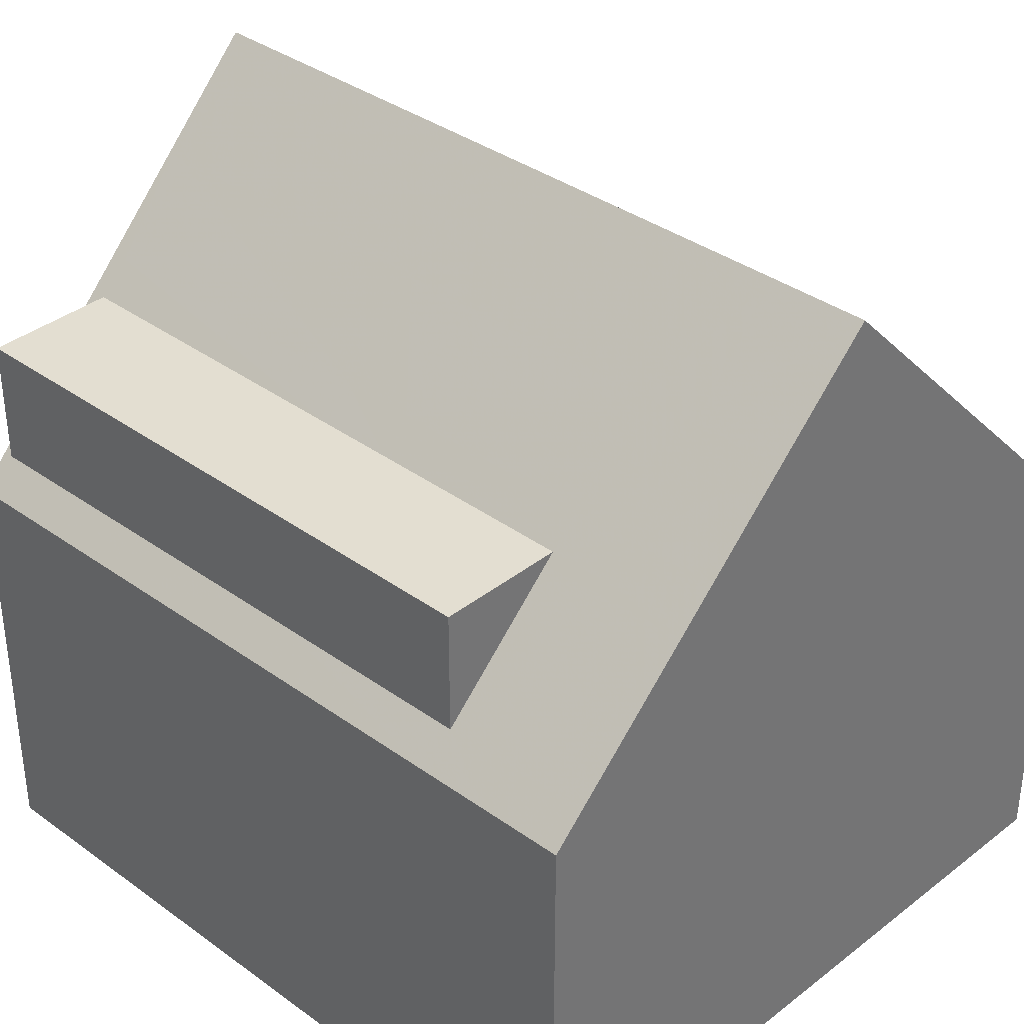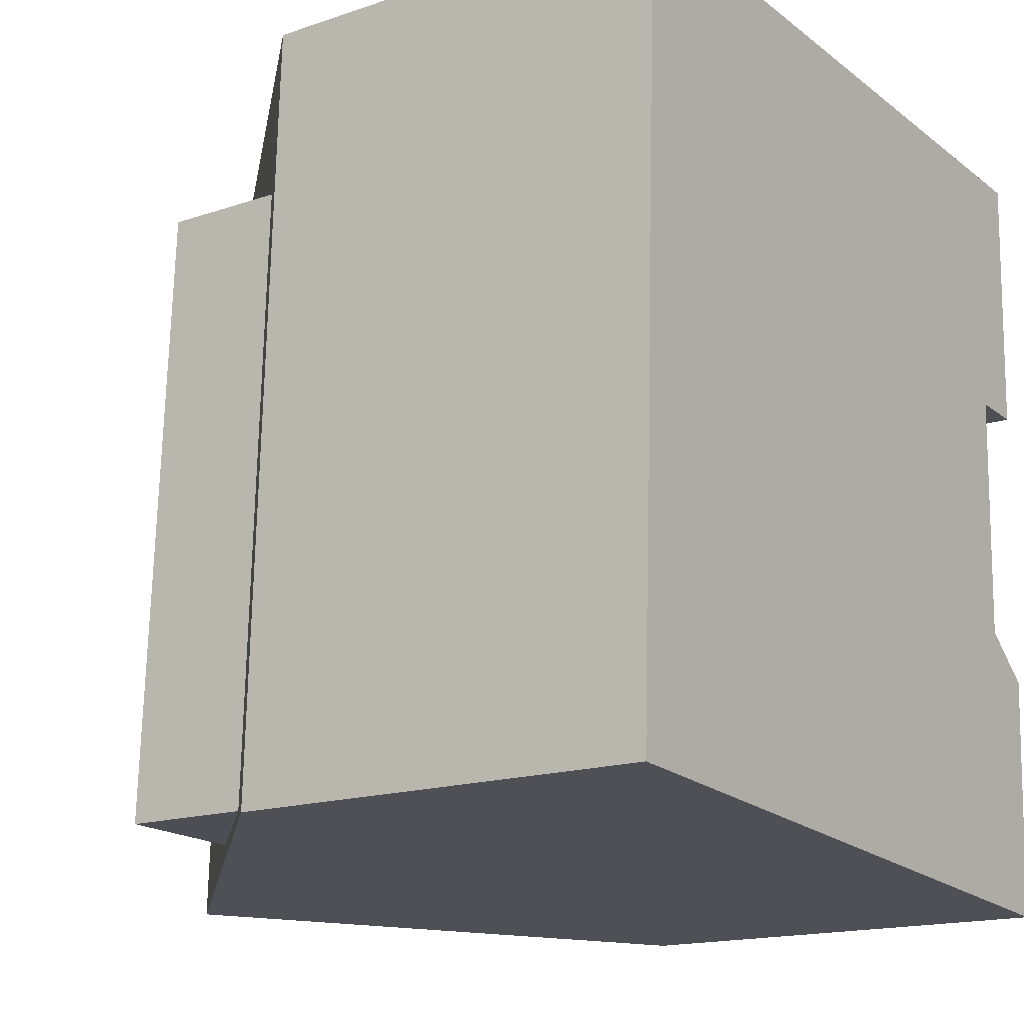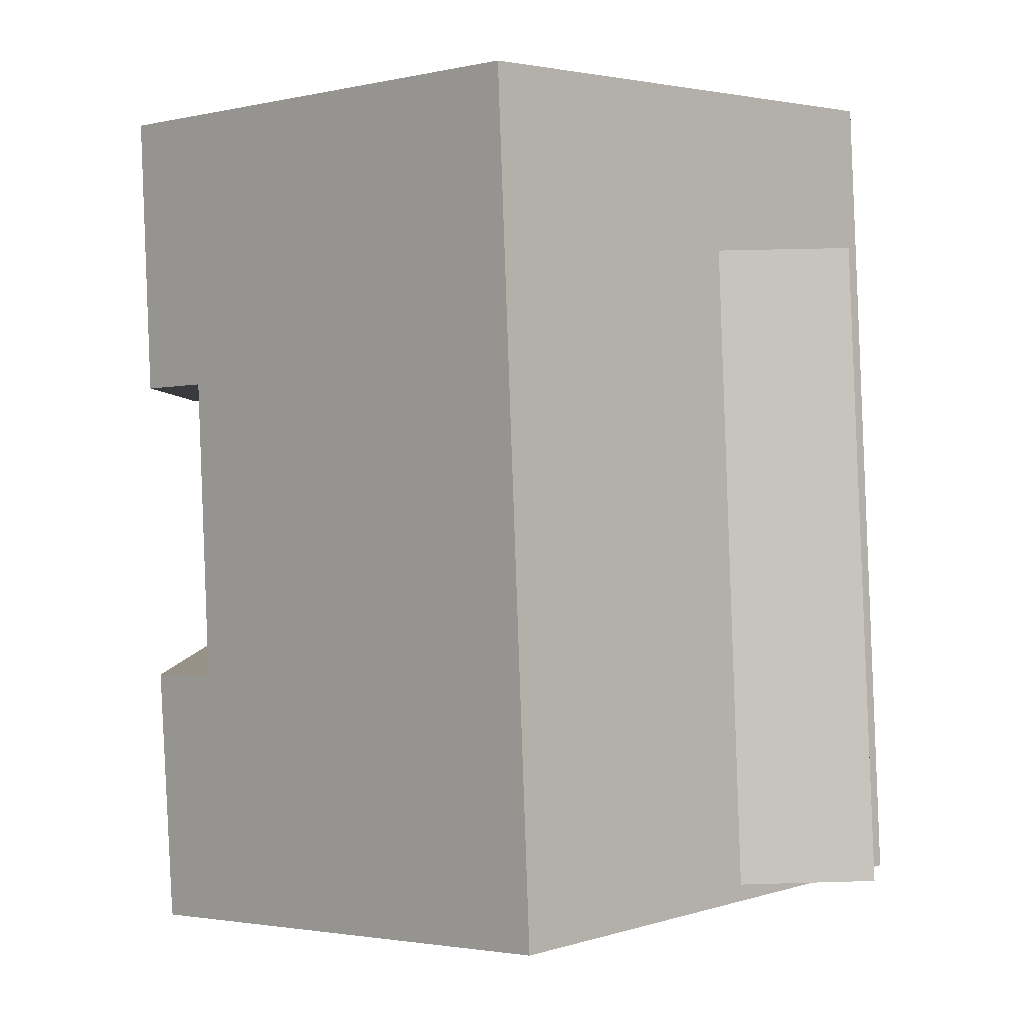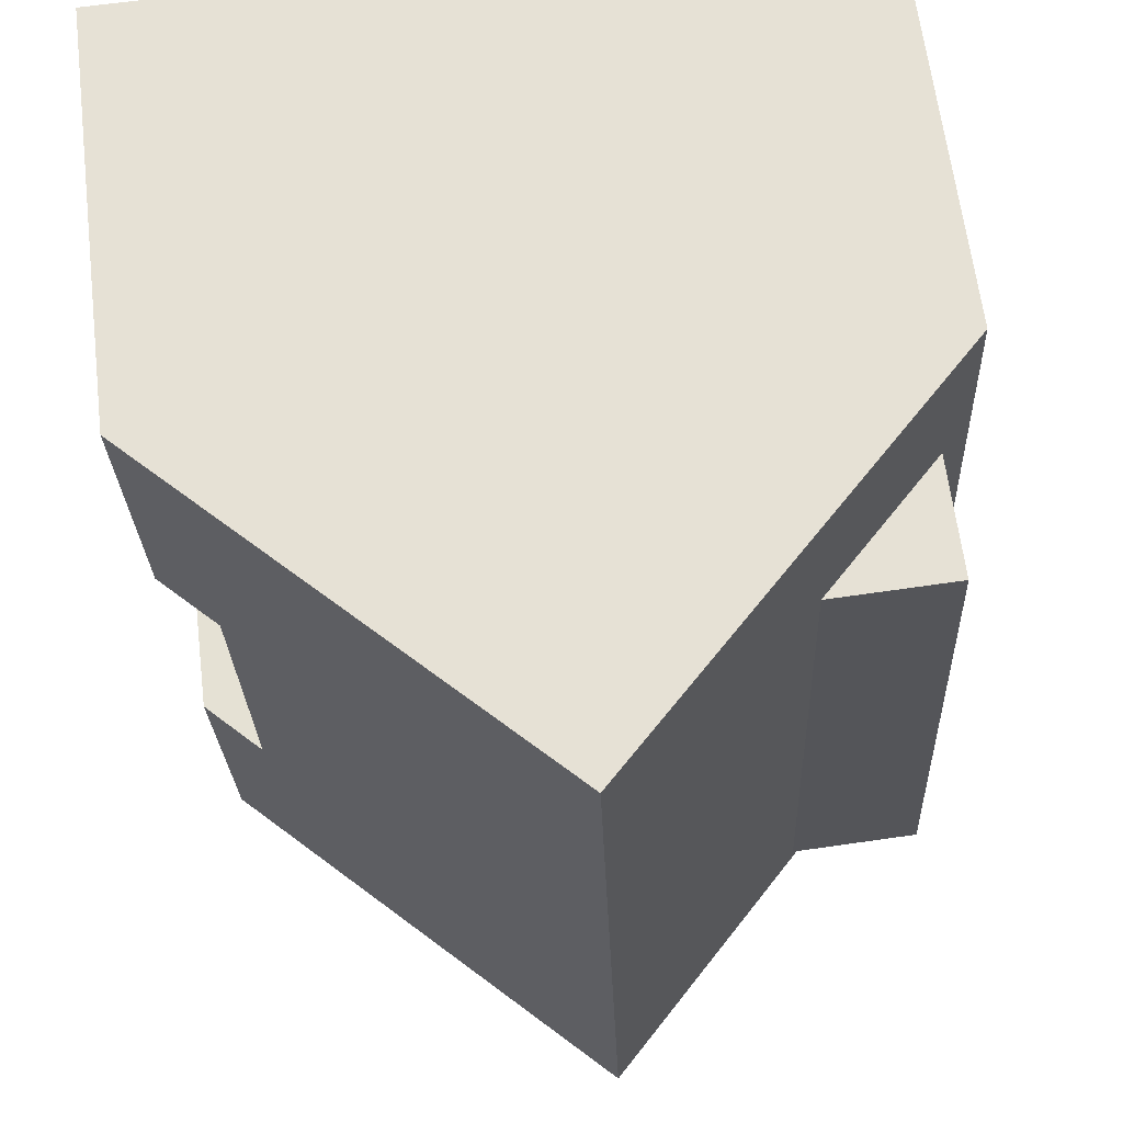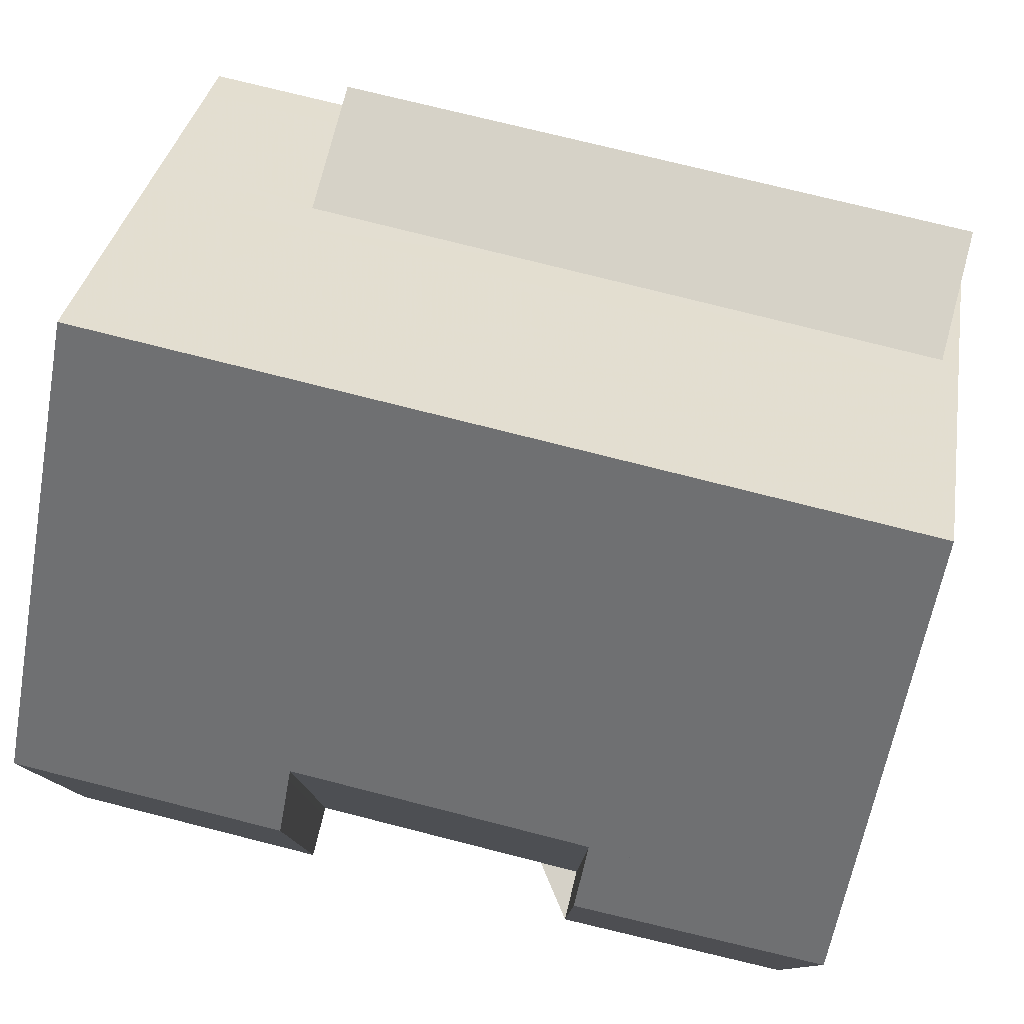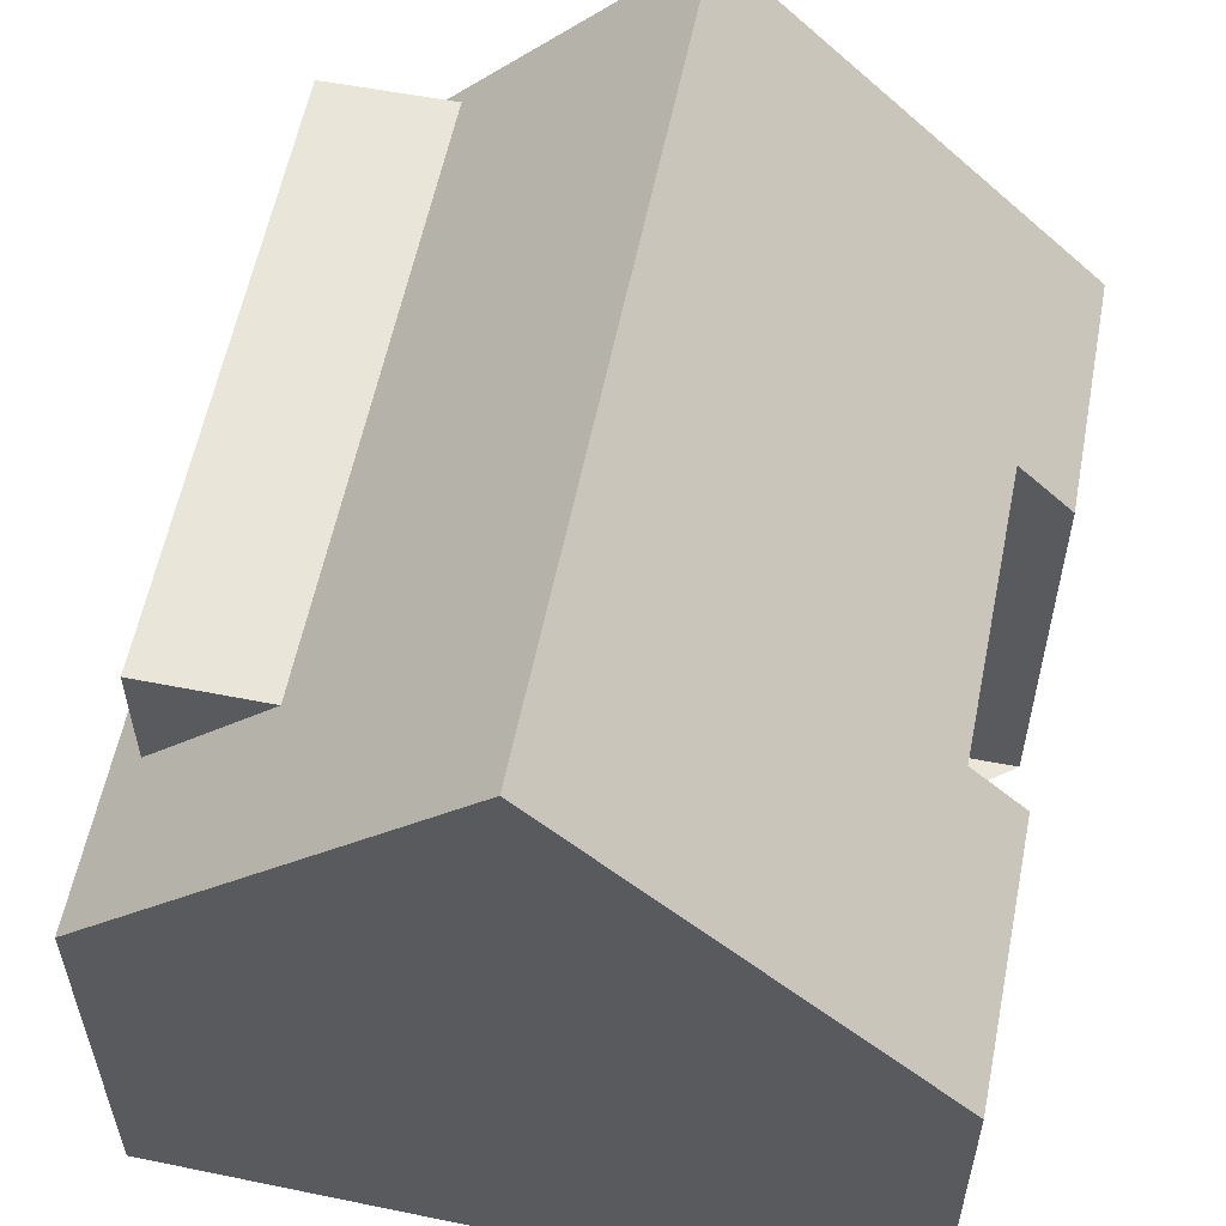
<metadata>
{"format":"obj","ext":"obj","renderer":"f3d","projection":"perspective","resolution":1024,"background":"white","views":[{"elev":35.6,"azim":136.0,"up":"+Z"},{"elev":-16.3,"azim":124.9,"up":"+Y"},{"elev":0.7,"azim":-0.9,"up":"+Y"},{"elev":63.8,"azim":-7.0,"up":"+Y"},{"elev":79.5,"azim":-73.9,"up":"+Z"},{"elev":57.4,"azim":-166.6,"up":"+Z"}]}
</metadata>
<code>
v -995.1 -1512 6.509
v -994.6 -1525 6.567
v -994.6 -1524 6.561
v -994.8 -1521 6.507
v -994 -1521 7.333
v -994.1 -1516 7.336
v -995 -1516 6.51
v -984.1 -1512 6.489
v -983.6 -1524 6.419
v -989.2 -1524 11.97
v -989.6 -1512 11.96
v -992.3 -1524 8.918
v -992.7 -1512 8.911
v -992.5 -1524 8.642
v -992.8 -1512 8.805
v -989.6 -1512 11.96
v -989.2 -1524 11.97
v -986 -1524 8.822
v -986.4 -1512 8.815
v -986 -1524 8.822
v -986.4 -1514 8.816
v -985.7 -1524 8.545
v -986.3 -1512 8.706
v -985.7 -1524 8.541
v -986.2 -1514 8.674
v -984.1 -1524 6.873
v -984.5 -1514 8.787
v -984.1 -1524 8.519
v -984.5 -1514 8.647
v -984.1 -1524 8.791
v -984.6 -1512 6.942
v -984.1 -1524 6.872
v -984.5 -1514 6.929
v -994.3 -1525 6.883
v -994.4 -1521 6.886
v -994.6 -1516 6.89
v -994.7 -1512 6.893
v -989.2 -1524 11.97
v -989.2 -1524 11.97
v -992.3 -1524 8.918
v -992.5 -1524 8.643
v -994.3 -1524 6.884
v -986 -1524 8.822
v -985.7 -1524 8.542
v -984.1 -1524 6.873
v -983.6 -1524 6.419
v -994.6 -1525 6.562
v -989.6 -1512 11.96
v -989.6 -1512 11.96
v -992.7 -1512 8.911
v -992.8 -1512 8.804
v -994.7 -1512 6.893
v -986.4 -1512 8.815
v -986.3 -1512 8.705
v -984.5 -1512 6.942
v -984.1 -1512 6.488
v -995.1 -1512 6.509
v -993.8 -1524 7.336
v -994 -1521 7.281
v -994.2 -1516 7.216
v -994.4 -1512 7.157
v -993.8 -1525 7.336
v -994.4 -1512 7.156
v -993.8 -1524 7.416
v -994.2 -1512 7.425
v -993.8 -1525 7.416
v -994.2 -1512 7.425
v -989.6 -1514 11.96
v -989.6 -1514 11.96
v -992.6 -1514 8.912
v -992.8 -1514 8.784
v -994.1 -1514 7.424
v -986.4 -1513 8.815
v -986.3 -1513 8.687
v -984.5 -1513 6.935
v -984 -1513 6.481
v -994.7 -1514 6.892
v -995 -1514 6.509
v -994.4 -1514 7.181
v -989.4 -1518 11.97
v -989.4 -1518 11.97
v -992.5 -1518 8.914
v -992.7 -1518 8.731
v -994 -1518 7.421
v -986.2 -1518 8.818
v -986.2 -1518 8.818
v -984.3 -1518 8.788
v -984.3 -1518 8.788
v -984.3 -1518 6.91
v -984.3 -1518 8.603
v -984.3 -1518 6.91
v -983.9 -1518 6.456
v -994.1 -1518 7.335
v -995 -1515 6.51
v -994.6 -1515 6.891
v -994.3 -1515 7.19
v -989.5 -1515 11.96
v -989.5 -1515 11.96
v -992.6 -1515 8.912
v -992.7 -1515 8.774
v -994.1 -1515 7.423
v -986.4 -1514 8.816
v -986.4 -1514 8.816
v -984.5 -1514 8.787
v -984.5 -1514 8.787
v -984.5 -1514 6.929
v -986.2 -1514 8.674
v -984.5 -1514 8.647
v -984.5 -1514 6.929
v -984 -1514 6.475
v -988.1 -1514 10.47
v -988.1 -1512 10.46
v -987.7 -1524 10.5
v -987.9 -1518 10.48
v -988 -1515 10.47
v -987.7 -1524 10.5
v -988.1 -1512 10.46
v -986.8 -1514 9.251
v -986.9 -1512 9.247
v -986.5 -1524 9.283
v -986.7 -1518 9.264
v -986.8 -1514 9.254
v -986.5 -1524 9.283
v -986.9 -1512 9.247
v -989.4 -1519 11.97
v -992.5 -1519 8.915
v -989.4 -1519 11.97
v -992.7 -1519 8.716
v -994 -1519 7.42
v -986.7 -1519 9.267
v -986.2 -1519 8.819
v -986.2 -1519 8.819
v -984.3 -1519 8.789
v -984.3 -1519 8.789
v -984.3 -1519 6.903
v -984.3 -1519 8.587
v -984.3 -1519 6.903
v -983.8 -1519 6.449
v -994 -1519 7.334
v -987.9 -1519 10.48
v -989.2 -1524 11.97
v -992.3 -1524 8.918
v -989.2 -1524 11.97
v -992.5 -1524 8.649
v -993.8 -1524 7.416
v -986.5 -1524 9.282
v -986 -1524 8.822
v -986 -1524 8.822
v -984.1 -1524 8.791
v -984.1 -1524 8.791
v -984.1 -1524 6.873
v -985.7 -1524 8.545
v -984.1 -1524 8.519
v -984.1 -1524 6.873
v -983.6 -1524 6.419
v -993.9 -1524 7.328
v -987.7 -1524 10.5
v -994.7 -1524 6.553
v -994.3 -1524 6.884
v -994.7 -1512 6.893
v -995.1 -1512 6.509
v -995.1 -1512 -8.882e-16
v -994.7 -1512 0
v -994.6 -1525 6.562
v -994.6 -1525 6.567
v -994.6 -1525 0
v -994.6 -1525 0
v -994.7 -1524 6.553
v -994.6 -1524 6.561
v -994.6 -1524 0
v -994.7 -1524 0
v -994.4 -1521 6.886
v -994.8 -1521 6.507
v -994.8 -1521 8.882e-16
v -994.4 -1521 0
v -994 -1519 7.334
v -994 -1521 7.333
v -994 -1521 0
v -994 -1519 -8.882e-16
v -994.2 -1516 7.216
v -994.1 -1516 7.336
v -994.1 -1516 0
v -994.2 -1516 0
v -995 -1515 6.51
v -995 -1516 6.51
v -995 -1516 0
v -995 -1515 0
v -984.1 -1512 6.488
v -984.1 -1512 6.489
v -984.1 -1512 0
v -984.1 -1512 8.882e-16
v -984.1 -1524 6.872
v -983.6 -1524 6.419
v -983.6 -1524 0
v -984.1 -1524 0
v -992.3 -1524 8.918
v -989.2 -1524 11.97
v -989.2 -1524 0
v -992.3 -1524 0
v -992.5 -1524 8.642
v -992.3 -1524 8.918
v -992.3 -1524 0
v -992.5 -1524 0
v -989.6 -1512 11.96
v -992.7 -1512 8.911
v -992.7 -1512 0
v -989.6 -1512 0
v -993.8 -1525 7.416
v -992.5 -1524 8.642
v -992.5 -1524 0
v -993.8 -1525 0
v -992.7 -1512 8.911
v -992.8 -1512 8.805
v -992.8 -1512 0
v -992.7 -1512 0
v -988.1 -1512 10.46
v -989.6 -1512 11.96
v -989.6 -1512 0
v -988.1 -1512 0
v -986.3 -1512 8.706
v -986.4 -1512 8.815
v -986.4 -1512 1.776e-15
v -986.3 -1512 0
v -986.5 -1524 9.283
v -986 -1524 8.822
v -986 -1524 0
v -986.5 -1524 1.776e-15
v -984.6 -1512 6.942
v -986.3 -1512 8.706
v -986.3 -1512 0
v -984.6 -1512 0
v -986 -1524 8.822
v -985.7 -1524 8.541
v -985.7 -1524 0
v -986 -1524 0
v -984.1 -1512 6.489
v -984.6 -1512 6.942
v -984.6 -1512 0
v -984.1 -1512 0
v -985.7 -1524 8.541
v -984.1 -1524 6.872
v -984.1 -1524 0
v -985.7 -1524 0
v -994.6 -1525 6.567
v -994.3 -1525 6.883
v -994.3 -1525 0
v -994.6 -1525 0
v -994 -1521 7.281
v -994.4 -1521 6.886
v -994.4 -1521 0
v -994 -1521 0
v -995 -1516 6.51
v -994.6 -1516 6.89
v -994.6 -1516 0
v -995 -1516 0
v -994.4 -1512 7.156
v -994.7 -1512 6.893
v -994.7 -1512 0
v -994.4 -1512 0
v -983.6 -1524 6.419
v -983.6 -1524 6.419
v -983.6 -1524 0
v -983.6 -1524 0
v -994.6 -1524 6.561
v -994.6 -1525 6.562
v -994.6 -1525 0
v -994.6 -1524 0
v -984 -1513 6.481
v -984.1 -1512 6.488
v -984.1 -1512 8.882e-16
v -984 -1513 -8.882e-16
v -995.1 -1512 6.509
v -995.1 -1512 6.509
v -995.1 -1512 0
v -995.1 -1512 -8.882e-16
v -994 -1521 7.333
v -994 -1521 7.281
v -994 -1521 0
v -994 -1521 0
v -994.6 -1516 6.89
v -994.2 -1516 7.216
v -994.2 -1516 0
v -994.6 -1516 0
v -994.3 -1525 6.883
v -993.8 -1525 7.336
v -993.8 -1525 -8.882e-16
v -994.3 -1525 0
v -994.2 -1512 7.425
v -994.4 -1512 7.156
v -994.4 -1512 0
v -994.2 -1512 0
v -993.8 -1525 7.336
v -993.8 -1525 7.416
v -993.8 -1525 0
v -993.8 -1525 -8.882e-16
v -992.8 -1512 8.805
v -994.2 -1512 7.425
v -994.2 -1512 0
v -992.8 -1512 0
v -984 -1514 6.475
v -984 -1513 6.481
v -984 -1513 -8.882e-16
v -984 -1514 8.882e-16
v -995.1 -1512 6.509
v -995 -1514 6.509
v -995 -1514 0
v -995.1 -1512 0
v -983.8 -1519 6.449
v -983.9 -1518 6.456
v -983.9 -1518 8.882e-16
v -983.8 -1519 0
v -994.1 -1516 7.336
v -994.1 -1518 7.335
v -994.1 -1518 -8.882e-16
v -994.1 -1516 0
v -995 -1514 6.509
v -995 -1515 6.51
v -995 -1515 0
v -995 -1514 0
v -983.9 -1518 6.456
v -984 -1514 6.475
v -984 -1514 8.882e-16
v -983.9 -1518 8.882e-16
v -989.2 -1524 11.97
v -987.7 -1524 10.5
v -987.7 -1524 0
v -989.2 -1524 0
v -986.9 -1512 9.247
v -988.1 -1512 10.46
v -988.1 -1512 0
v -986.9 -1512 1.776e-15
v -987.7 -1524 10.5
v -986.5 -1524 9.283
v -986.5 -1524 1.776e-15
v -987.7 -1524 0
v -986.4 -1512 8.815
v -986.9 -1512 9.247
v -986.9 -1512 1.776e-15
v -986.4 -1512 1.776e-15
v -983.6 -1524 6.419
v -983.8 -1519 6.449
v -983.8 -1519 0
v -983.6 -1524 8.882e-16
v -994.1 -1518 7.335
v -994 -1519 7.334
v -994 -1519 -8.882e-16
v -994.1 -1518 -8.882e-16
v -983.6 -1524 6.419
v -983.6 -1524 6.419
v -983.6 -1524 8.882e-16
v -983.6 -1524 0
v -994.8 -1521 6.507
v -994.7 -1524 6.553
v -994.7 -1524 0
v -994.8 -1521 8.882e-16
v -995.1 -1512 0
v -984.1 -1512 0
v -983.6 -1524 0
v -994.6 -1525 0
v -994.6 -1524 0
v -994.8 -1521 0
v -994 -1521 0
v -994.1 -1516 0
v -995 -1516 0
f 70 50 48 68
f 71 51 50 70
f 72 65 51 71
f 119 53 73 118
f 73 53 54 74
f 29 25 21 27
f 74 54 55 75
f 33 25 29
f 28 22 26
f 30 18 22 28
f 75 55 56 76
f 159 42 47 3 158
f 78 57 52 77
f 38 10 12 40
f 40 12 14 41
f 64 41 14 66
f 120 43 20 123
f 44 24 20 43
f 45 32 24 44
f 46 9 32 45
f 42 34 2 47
f 50 13 11 48
f 51 15 13 50
f 67 15 51 65
f 124 19 53 119
f 53 19 23 54
f 54 23 31 55
f 55 31 8 56
f 57 1 37 52
f 156 58 42 159
f 77 52 61 79
f 62 34 42 58
f 61 52 37 63
f 79 61 65 72
f 66 62 58 64
f 65 61 63 67
f 143 38 40 142
f 142 40 41 144
f 144 41 64 145
f 147 43 120 146
f 152 44 43 147
f 154 45 44 152
f 155 46 45 154
f 95 36 7 94
f 96 60 36 95
f 145 64 58 156
f 97 80 82 99
f 99 82 83 100
f 100 83 84 101
f 122 102 85 121
f 104 87 86 103
f 105 88 90 108
f 108 90 89 106
f 110 92 91 109
f 101 84 93 6 60 96
f 94 78 77 95
f 95 77 79 96
f 99 70 68 97
f 100 71 70 99
f 101 72 71 100
f 118 73 102 122
f 102 73 74 107
f 107 74 75 109
f 109 75 76 110
f 96 79 72 101
f 111 69 49 112
f 157 113 39 141
f 114 81 98 115
f 115 98 69 111
f 116 17 39 113
f 112 49 16 117
f 118 111 112 119
f 146 120 113 157
f 121 114 115 122
f 122 115 111 118
f 123 116 113 120
f 119 112 117 124
f 126 82 80 127
f 128 83 82 126
f 129 84 83 128
f 130 121 85 131
f 132 86 87 133
f 136 90 88 134
f 135 89 90 136
f 137 91 92 138
f 139 93 84 129
f 125 81 114 140
f 140 114 121 130
f 142 126 127 143
f 144 128 126 142
f 145 129 128 144
f 146 130 131 147
f 148 132 133 149
f 153 136 134 150
f 151 135 136 153
f 154 137 138 155
f 156 59 5 139 129 145
f 141 125 140 157
f 157 140 130 146
f 158 4 35 159
f 159 35 59 156
f 161 162 163 160
f 165 166 167 164
f 169 170 171 168
f 173 174 175 172
f 177 178 179 176
f 181 182 183 180
f 185 186 187 184
f 189 190 191 188
f 193 194 195 192
f 197 198 199 196
f 201 202 203 200
f 205 206 207 204
f 209 210 211 208
f 213 214 215 212
f 217 218 219 216
f 221 222 223 220
f 225 226 227 224
f 229 230 231 228
f 233 234 235 232
f 237 238 239 236
f 241 242 243 240
f 245 246 247 244
f 249 250 251 248
f 253 254 255 252
f 257 258 259 256
f 261 262 263 260
f 265 266 267 264
f 269 270 271 268
f 273 274 275 272
f 277 278 279 276
f 281 282 283 280
f 285 286 287 284
f 289 290 291 288
f 293 294 295 292
f 297 298 299 296
f 301 302 303 300
f 305 306 307 304
f 309 310 311 308
f 313 314 315 312
f 317 318 319 316
f 321 322 323 320
f 325 326 327 324
f 329 330 331 328
f 333 334 335 332
f 337 338 339 336
f 341 342 343 340
f 345 346 347 344
f 349 350 351 348
f 353 354 355 352
f 357 358 359 360 361 362 363 364 356

</code>
